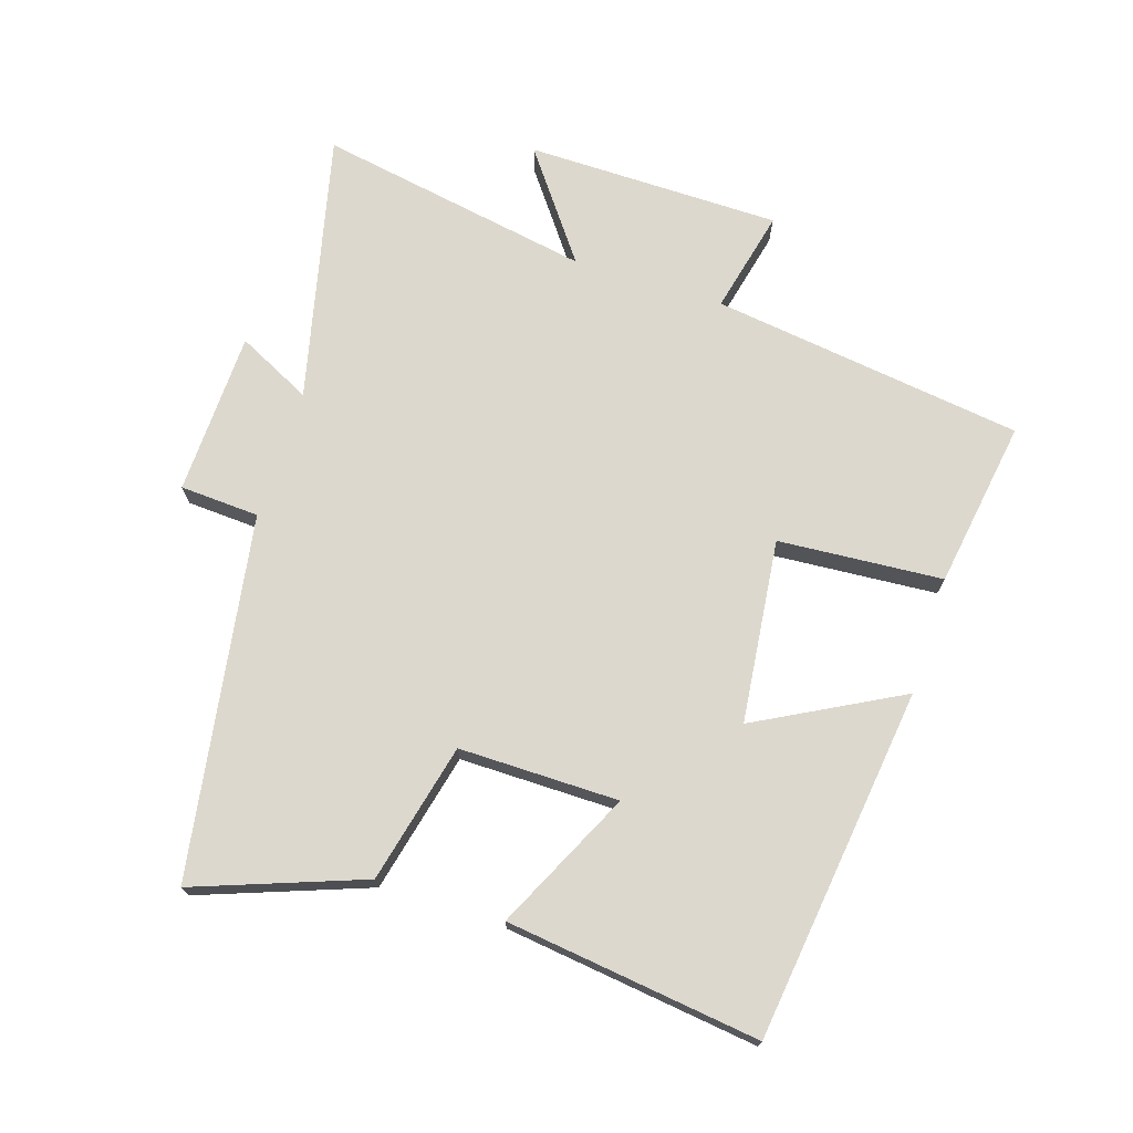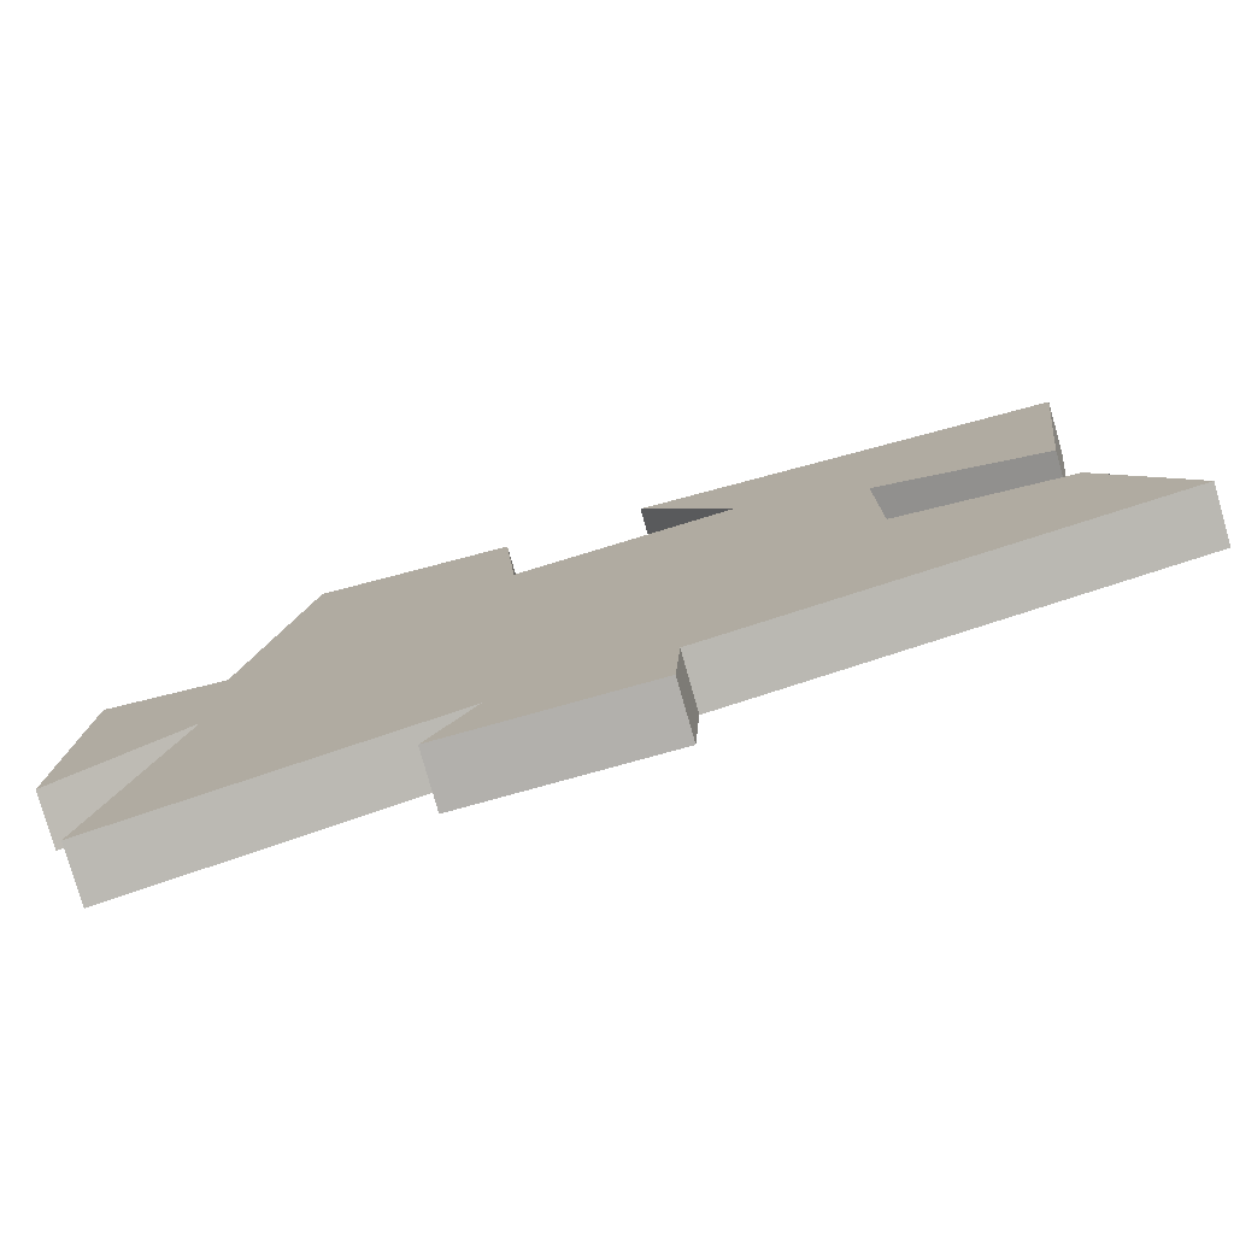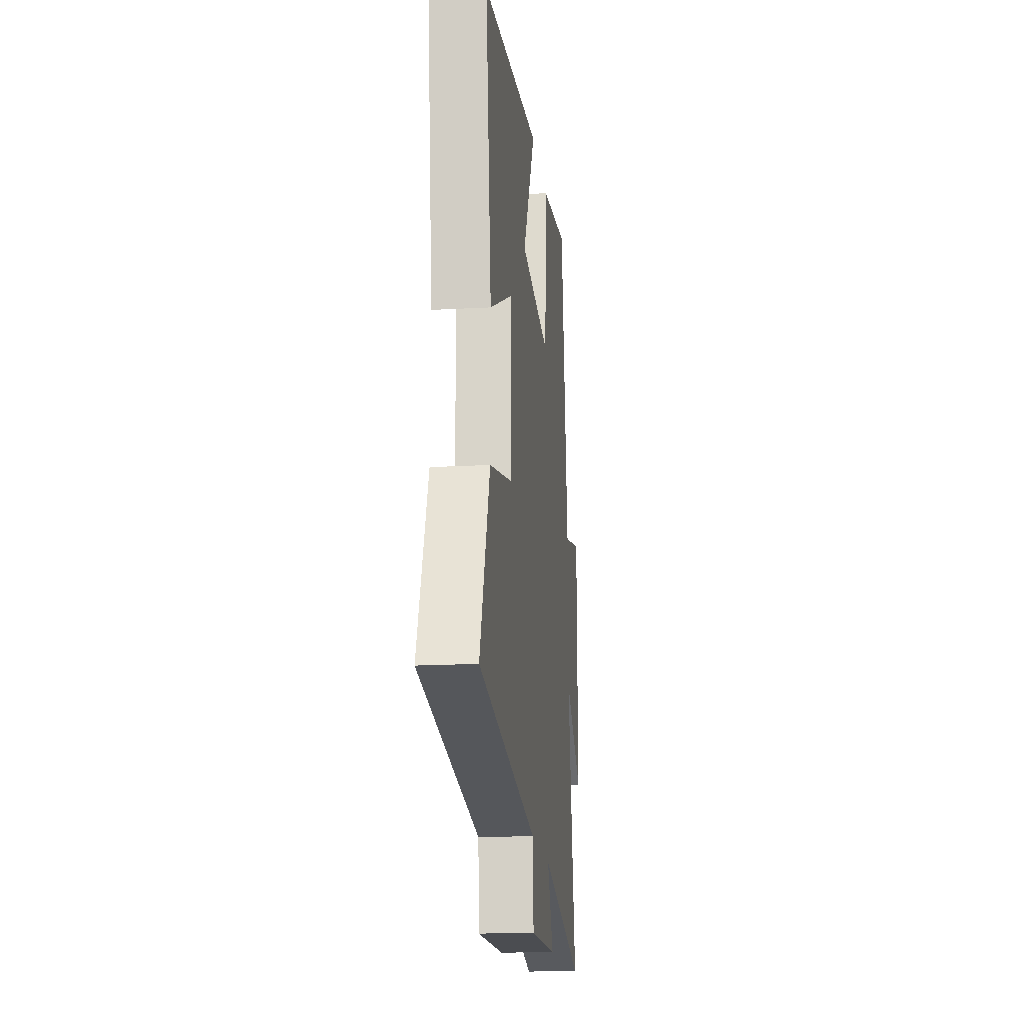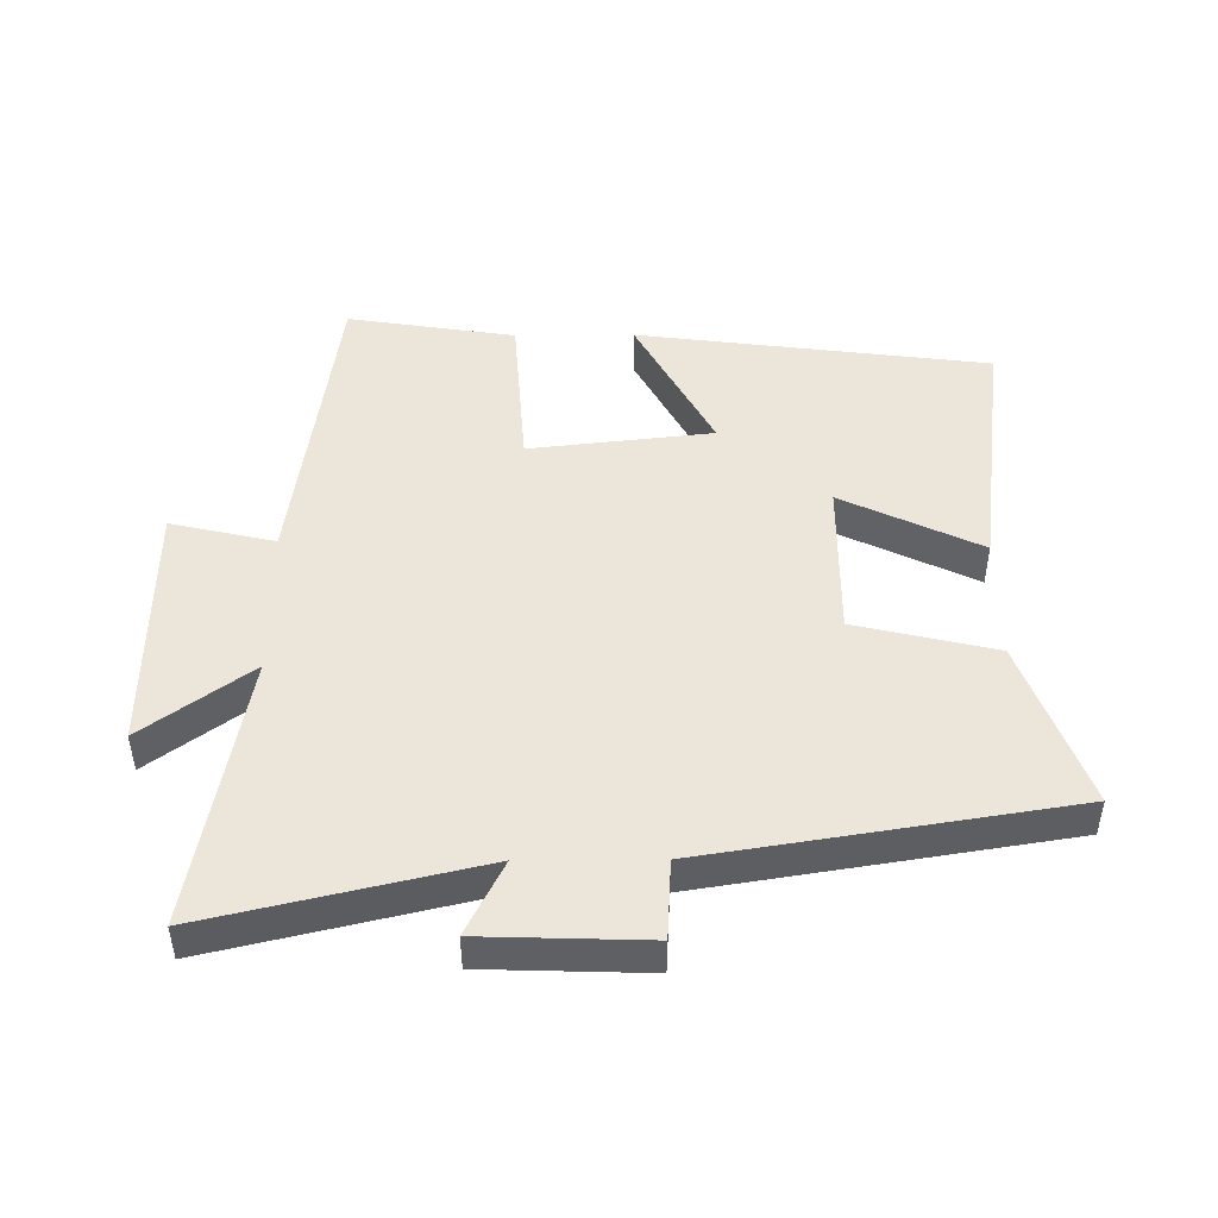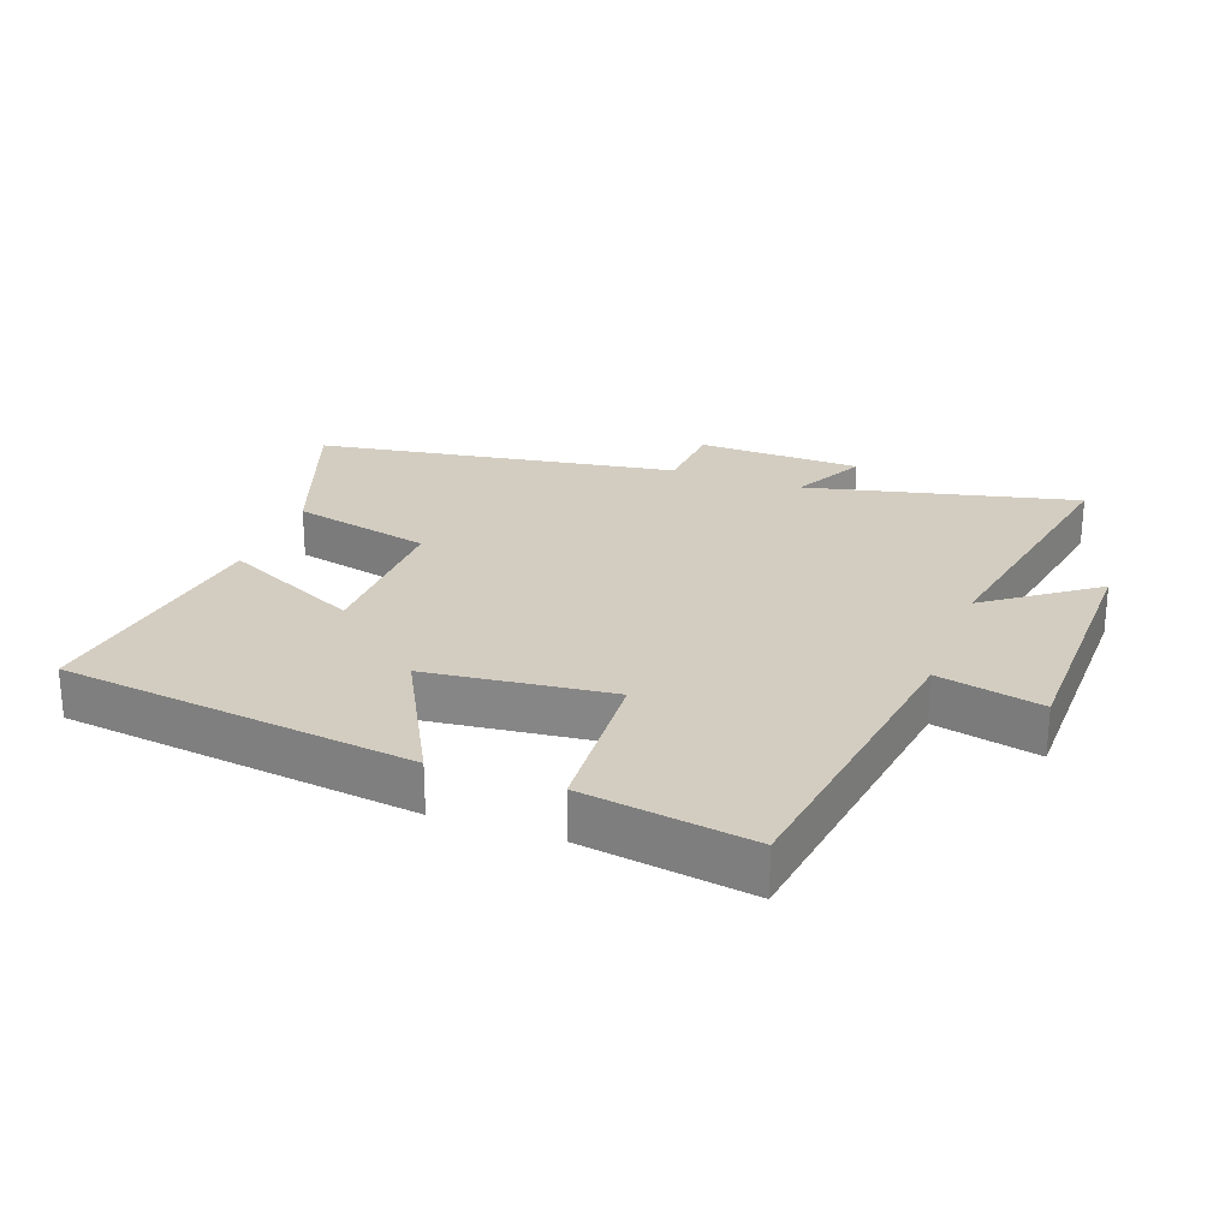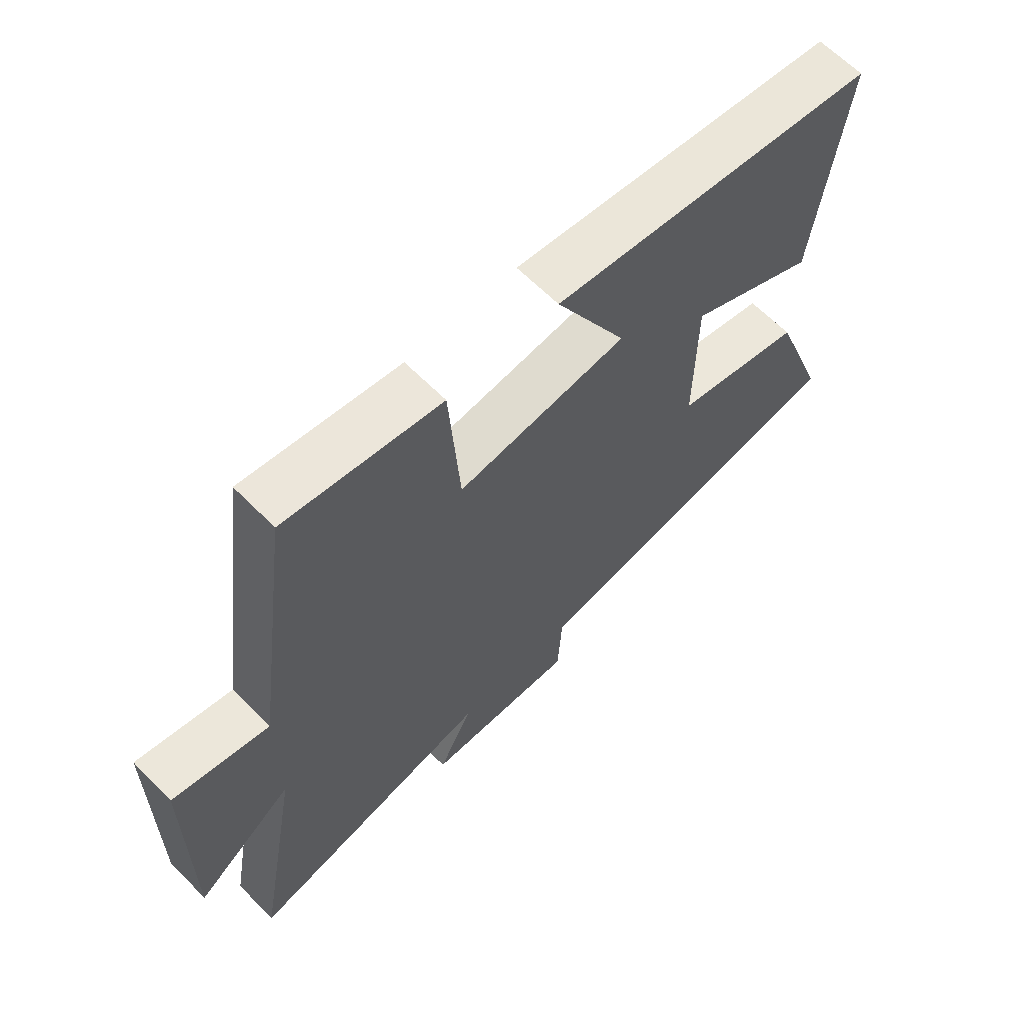
<metadata>
{"format":"obj","ext":"obj","renderer":"f3d","projection":"perspective","resolution":1024,"background":"white","views":[{"elev":72.2,"azim":-72.3,"up":"+Y"},{"elev":-79.6,"azim":-164.1,"up":"+Z"},{"elev":-17.6,"azim":-83.6,"up":"+Z"},{"elev":47.1,"azim":179.6,"up":"+Y"},{"elev":24.8,"azim":20.3,"up":"+Y"},{"elev":63.8,"azim":135.4,"up":"+Z"}]}
</metadata>
<code>
v 0.434 0.07 0.541
v 0.5 0.07 0.06
v 0.66 0.07 0.097
v 0.664 0.07 -0.295
v 0.5 0.07 -0.174
v 0.576 0.07 -0.597
v 0.163 0.07 -0.5
v 0.22 0.07 -0.614
v -0.032 0.07 -0.622
v -0.039 0.07 -0.5
v -0.594 0.07 -0.411
v -0.5 0.07 -0.154
v -0.285 0.07 -0.103
v -0.287 0.07 0.143
v -0.5 0.07 0.04
v -0.55 0.07 0.43
v -0.007 0.07 0.5
v -0.125 0.07 0.279
v 0.157 0.07 0.247
v 0.175 0.07 0.5
v 0.434 0 0.541
v 0.5 0 0.06
v 0.66 0 0.097
v 0.664 0 -0.295
v 0.5 0 -0.174
v 0.576 0 -0.597
v 0.163 0 -0.5
v 0.22 0 -0.614
v -0.032 0 -0.622
v -0.039 0 -0.5
v -0.594 0 -0.411
v -0.5 0 -0.154
v -0.285 0 -0.103
v -0.287 0 0.143
v -0.5 0 0.04
v -0.55 0 0.43
v -0.007 0 0.5
v -0.125 0 0.279
v 0.157 0 0.247
v 0.175 0 0.5
f 19 20 1 2
f 18 19 2
f 15 16 17 18
f 14 15 18
f 13 14 18 2
f 10 11 12 13
f 10 13 2
f 7 8 9 10
f 7 10 2 3
f 5 6 7
f 5 7 3
f 3 4 5
f 22 21 40 39
f 22 39 38
f 38 37 36 35
f 38 35 34
f 22 38 34 33
f 33 32 31 30
f 22 33 30
f 30 29 28 27
f 23 22 30 27
f 27 26 25
f 23 27 25
f 25 24 23
f 1 21 22 2
f 2 22 23 3
f 3 23 24 4
f 4 24 25 5
f 5 25 26 6
f 6 26 27 7
f 7 27 28 8
f 8 28 29 9
f 9 29 30 10
f 10 30 31 11
f 11 31 32 12
f 12 32 33 13
f 13 33 34 14
f 14 34 35 15
f 15 35 36 16
f 16 36 37 17
f 17 37 38 18
f 18 38 39 19
f 19 39 40 20
f 20 40 21 1

</code>
